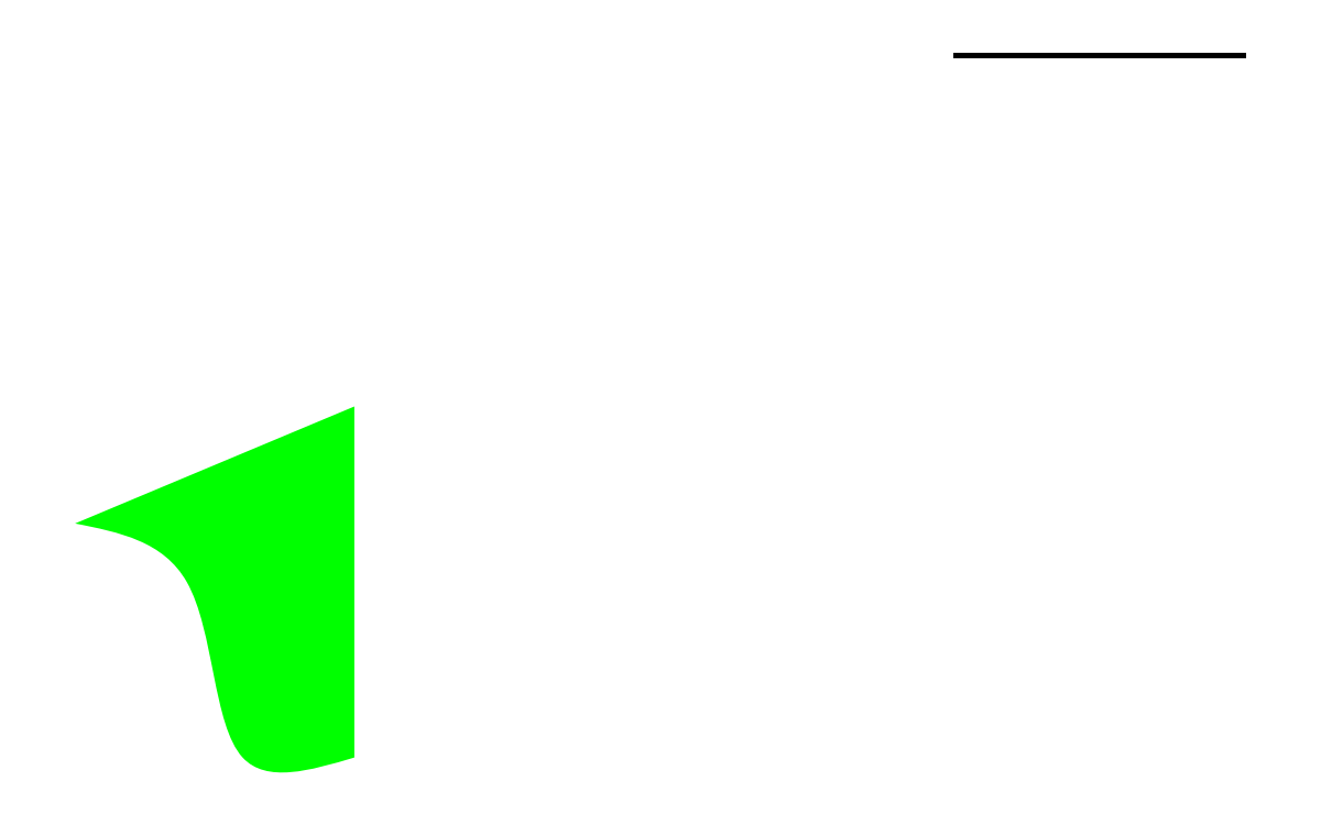
<metadata>
{"format":"dxf","ext":"dxf","renderer":"ezdxf+matplotlib","layout":"modelspace","background":"white","min_lineweight":24,"dpi":150}
</metadata>
<code>
0
SECTION
2
ENTITIES
0
HELIX
8
0
70
     0
71
     3
72
    16
73
    12
74
     0
42
1e-09
43
1e-10
40
0
40
0
40
0
40
0
40
0.4107
40
0.4107
40
1.095
40
1.095
40
1.778
40
1.778
40
2.462
40
2.462
40
3.142
40
3.142
40
3.142
40
3.142
10
150
20
120
30
0
10
147.3
20
119.1
30
0.8716
10
144.9
20
117.7
30
1.743
10
140
20
113
30
4.066
10
138.5
20
109.3
30
5.517
10
138.3
20
102.7
30
8.419
10
139.7
20
99.85
30
9.87
10
143.3
20
96.58
30
12.77
10
145.6
20
96.13
30
14.22
10
148.9
20
97.14
30
17.12
10
150
20
98.56
30
18.56
10
150
20
100
30
20
90
       31
91
      105
10
150
20
100
30
0
11
150
21
120
31
0
12
0
22
0
32
1
40
0
41
0.5
42
40
290
     1
280
     1
0
TRACE
8
0
10
150
20
120.5
30
0
11
150
21
119.5
31
0
12
200
22
120.5
32
0
13
200
23
119.5
33
0
0
HATCH
8
0
10
0
20
0
30
0
210
0.3
220
0
230
-0.9539
2
SOLID
70
     1
71
     1
91
        1
92
        5
93
        3
72
     1
10
60
20
50
11
0
21
50
72
     4
94
        3
73
     0
74
     0
95
       10
96
        6
40
0
40
0
40
0
40
0
40
4.472
40
10.1
40
14.82
40
14.82
40
14.82
40
14.82
10
0
20
50
10
-2.218
20
42.13
10
-7.225
20
24.37
10
35.21
20
25.24
10
38.5
20
7.914
10
40
20
0
97
        4
11
0
21
50
11
1.8e-15
21
30
11
30
21
20
11
40
21
1.8e-15
12
-1.488
22
-5.277
13
0.952
23
-5.021
72
     1
10
40
20
-7.1e-15
11
60
21
50
97
        2
75
     1
76
     1
47
0.3827
98
        1
10
10
20
40
450
        0
451
        0
460
0
461
0
452
        0
462
0
453
        2
463
0
63
     5
421
      255
463
1
63
     2
421
 16776960
470
LINEAR
0
ENDSEC
0
EOF

</code>
